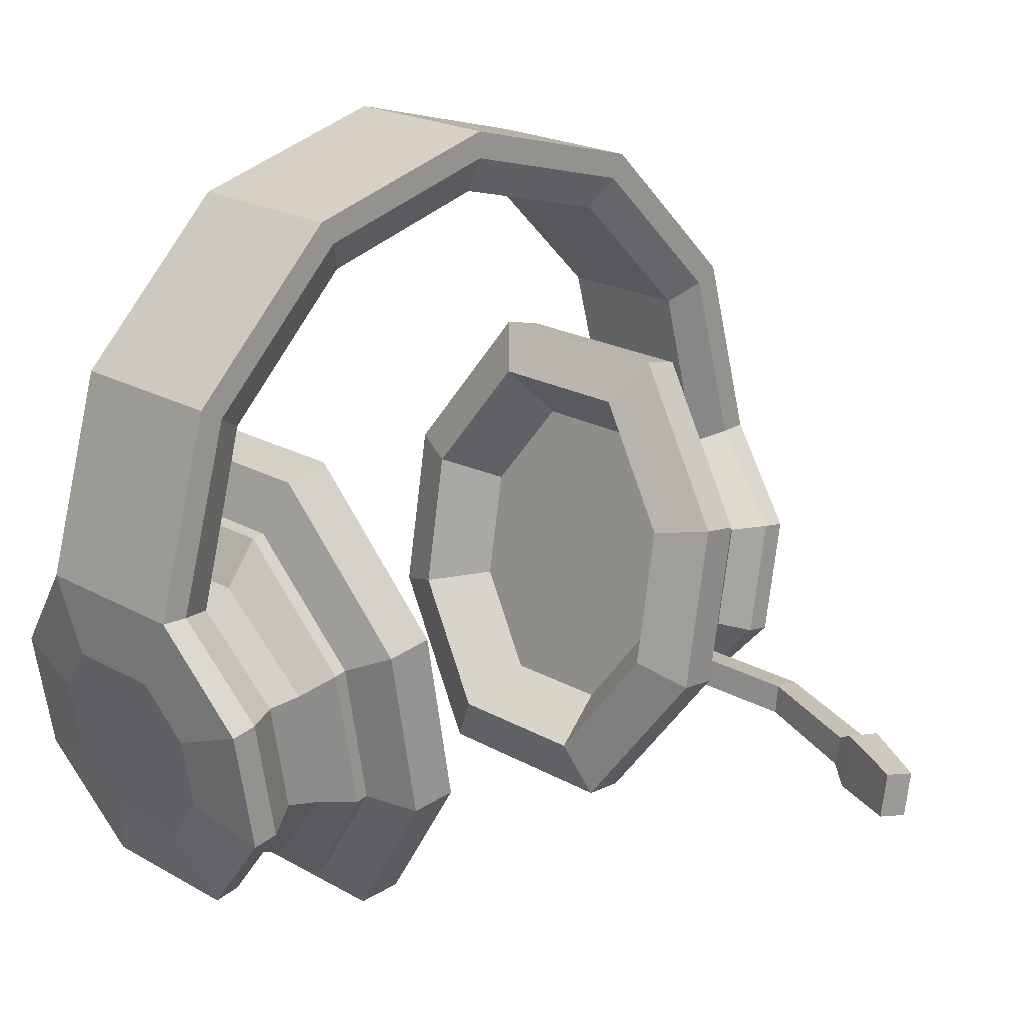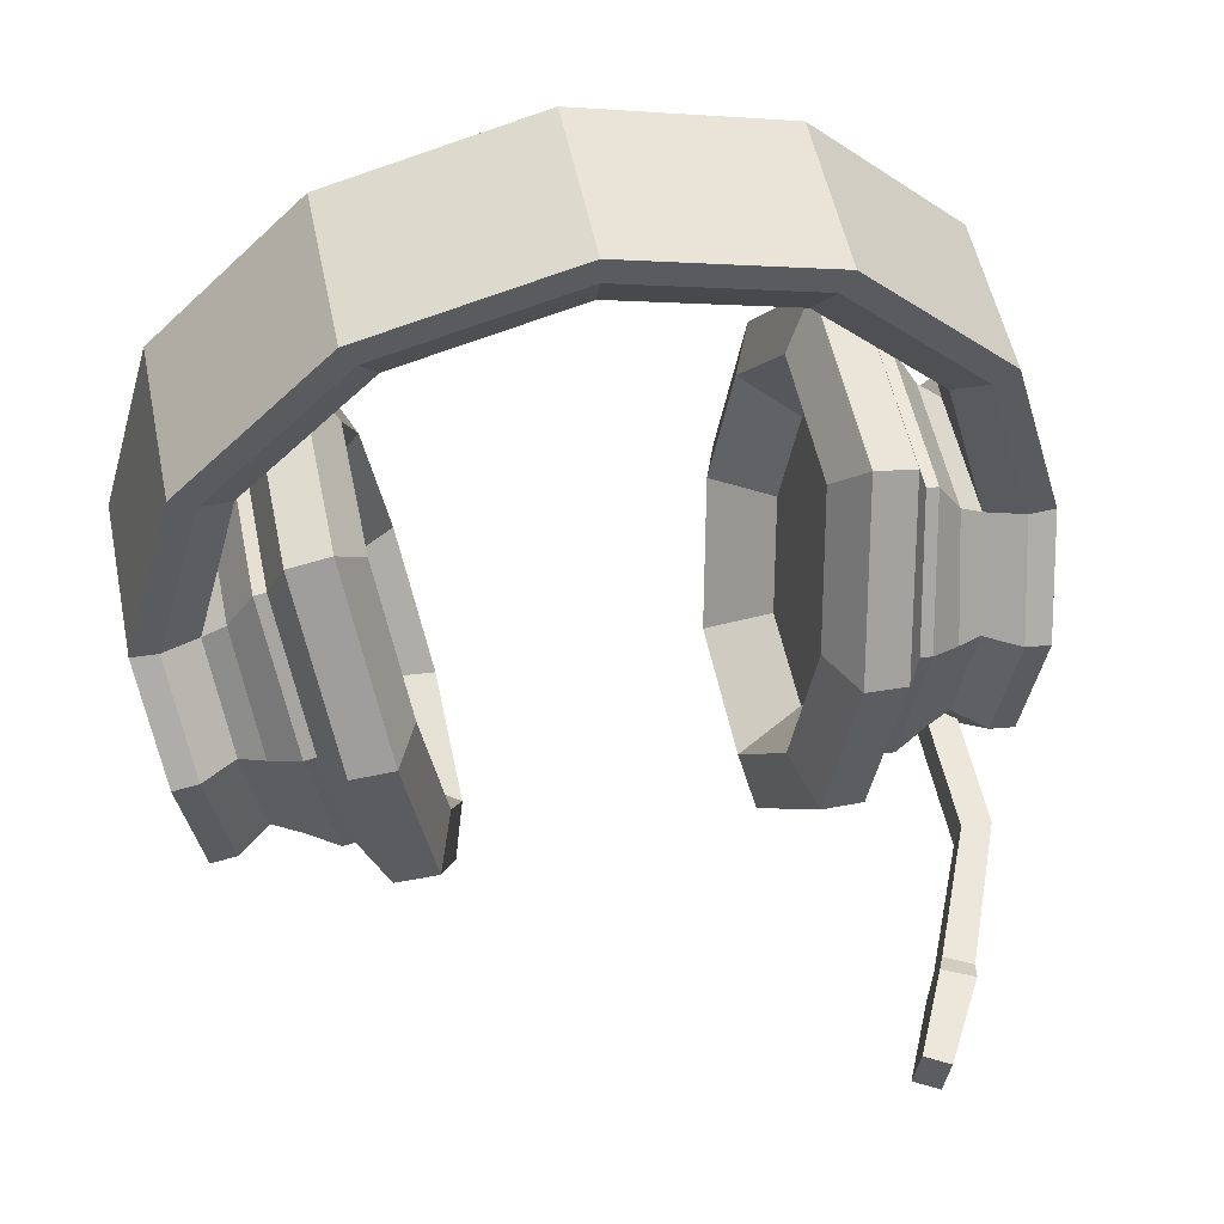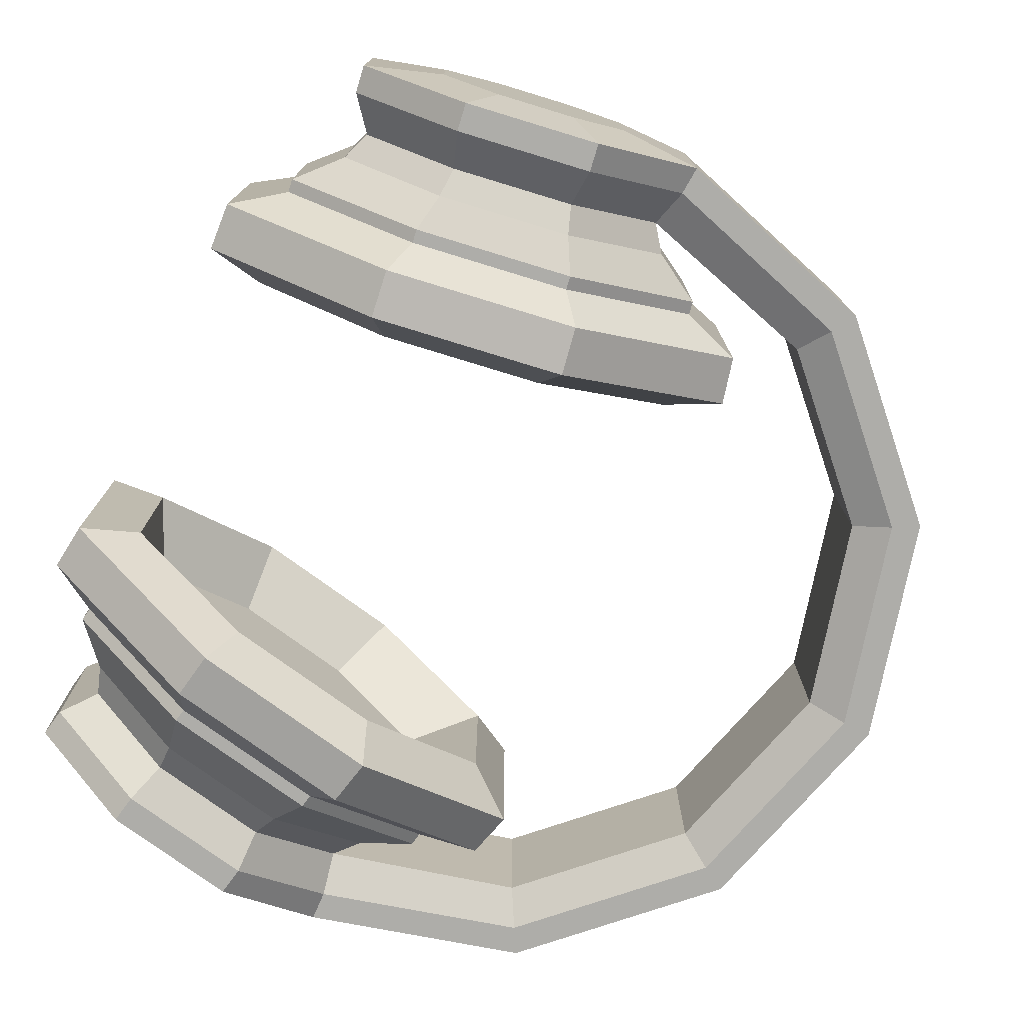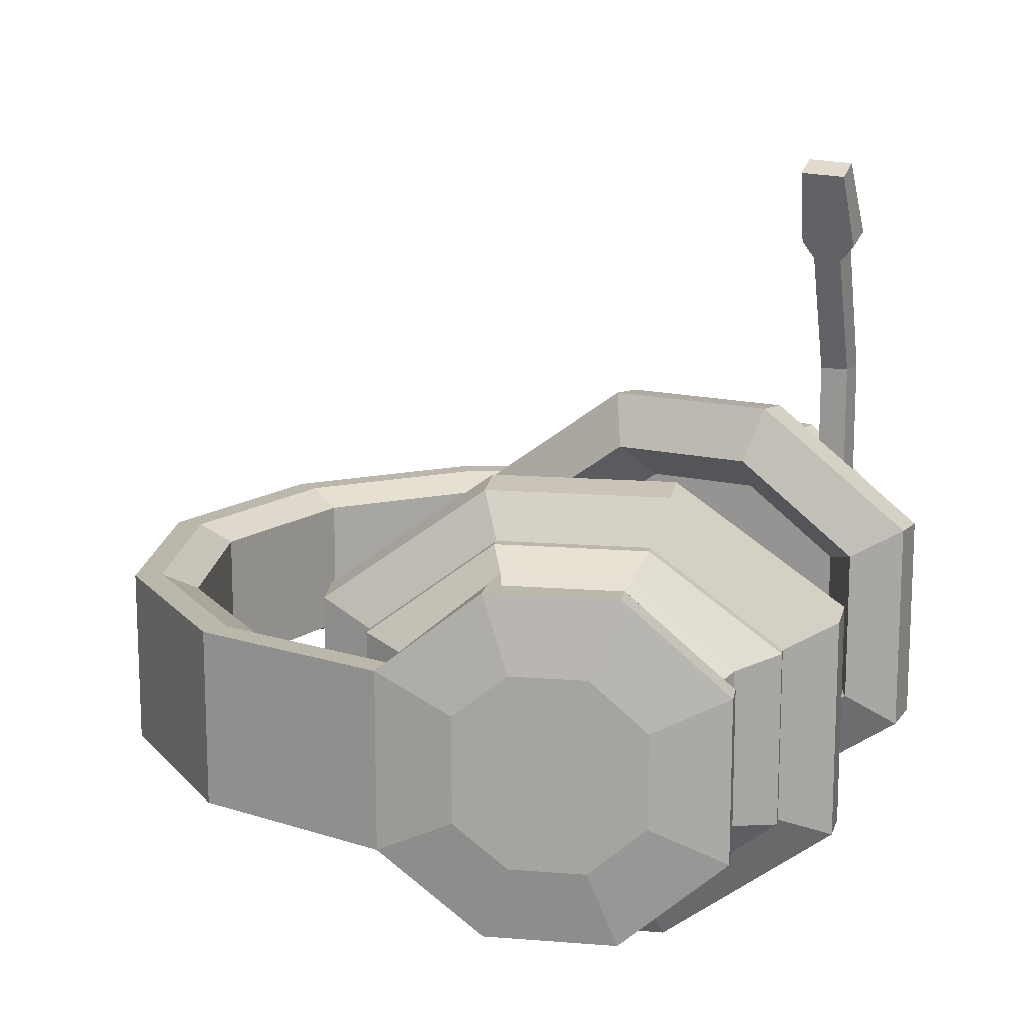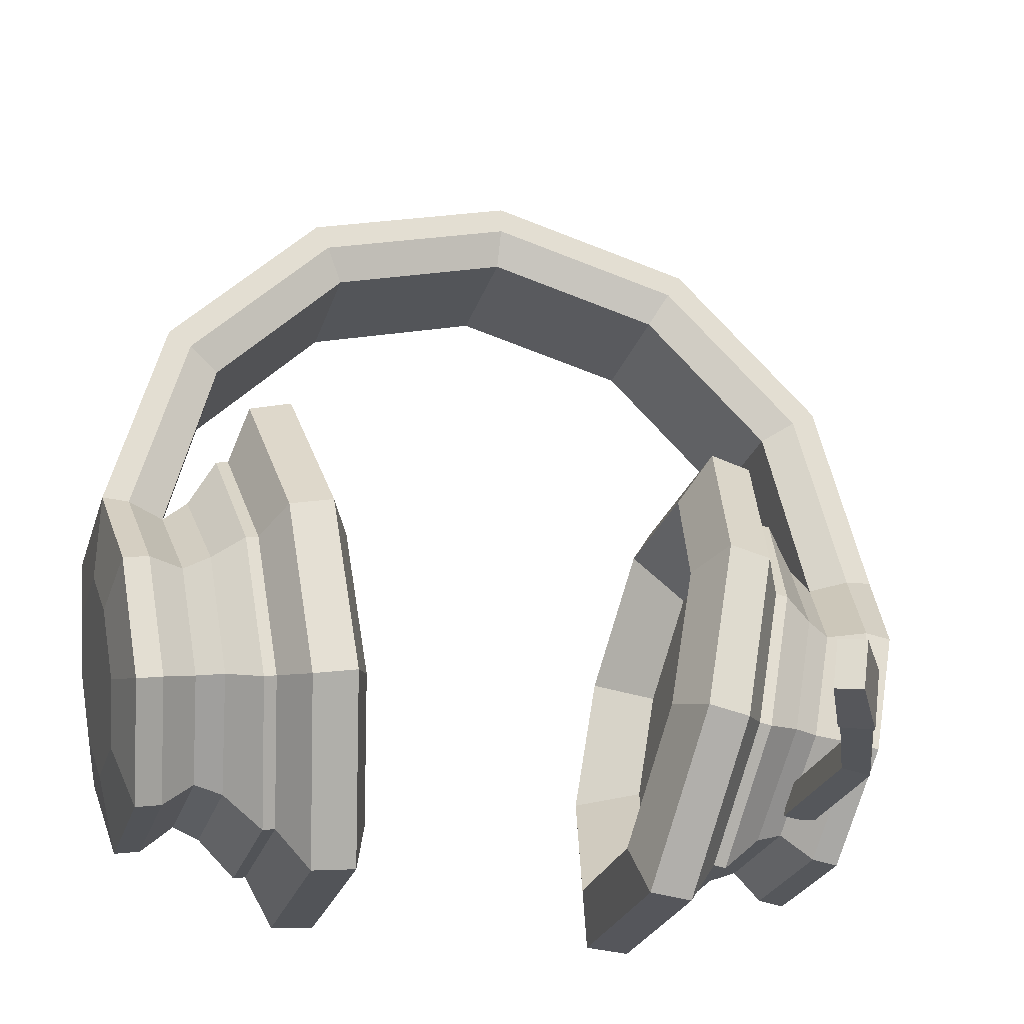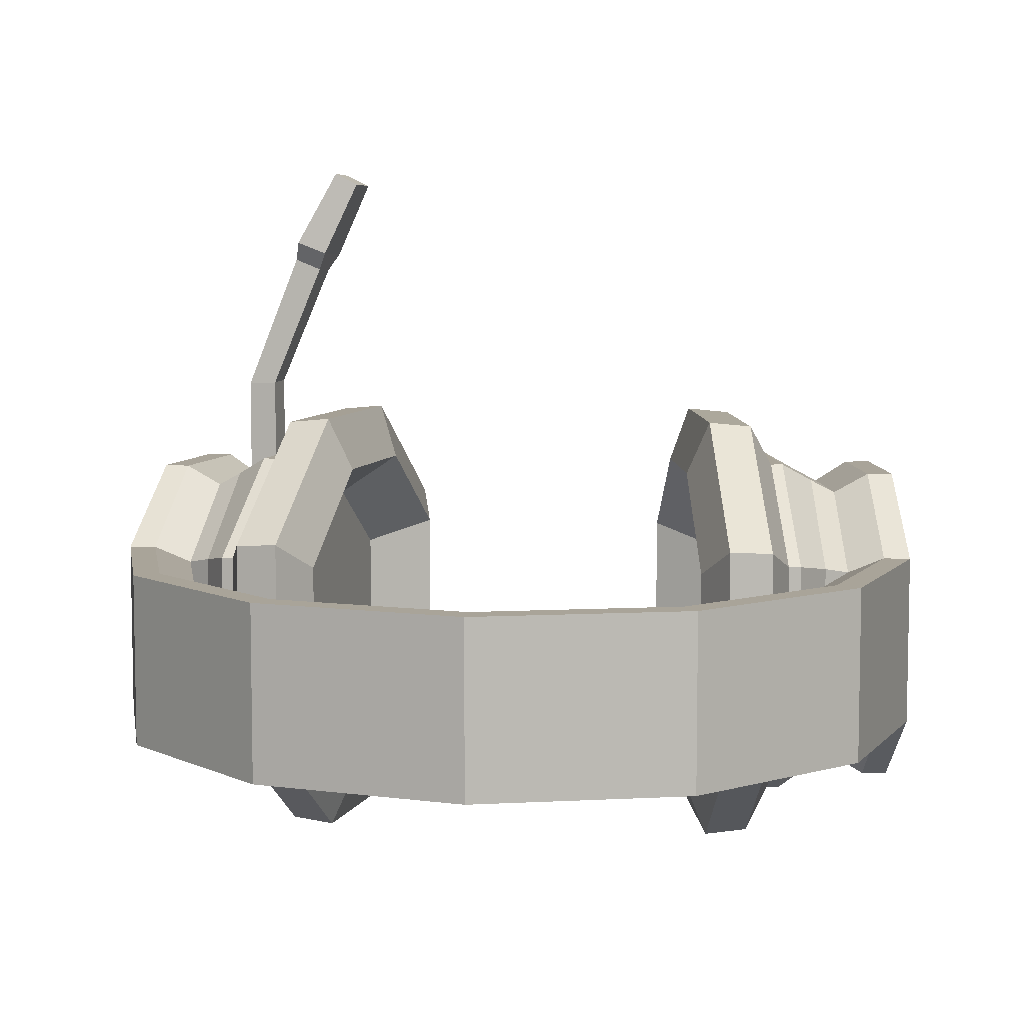
<metadata>
{"format":"obj","ext":"obj","renderer":"f3d","projection":"perspective","resolution":1024,"background":"white","views":[{"elev":20.8,"azim":-44.6,"up":"+Y"},{"elev":52.8,"azim":-11.5,"up":"+Y"},{"elev":-77.1,"azim":63.5,"up":"+Z"},{"elev":14.5,"azim":-70.6,"up":"+Z"},{"elev":-24.9,"azim":-15.4,"up":"+Y"},{"elev":7.3,"azim":-173.7,"up":"+Z"}]}
</metadata>
<code>
v 10.49 6.057 -2.394
v 6.057 10.49 -2.394
v 0 12.11 -2.394
v -6.057 10.49 -2.394
v -10.49 6.057 -2.394
v -12.11 0 -2.394
v -10.49 -9.612 -2.394
v 10.49 -9.612 -2.394
v 12.11 0 -2.394
v 10.49 6.057 2.394
v 6.057 10.49 2.394
v 0 12.11 2.394
v -6.057 10.49 2.394
v -10.49 6.057 2.394
v -12.11 -0 2.394
v -10.49 -9.612 2.394
v 10.49 -9.612 2.394
v 12.11 -0 2.394
v 10.99 -6.688 4.962
v 11.63 -2.895 4.962
v 11.63 -2.895 -4.962
v 10.99 -6.688 -4.962
v -11.63 -2.895 4.962
v -10.99 -6.688 4.962
v -10.99 -6.688 -4.962
v -11.63 -2.895 -4.962
v 11.57 6.678 -2.969
v 6.678 11.57 -2.969
v 6.678 11.57 2.969
v 11.57 6.678 2.969
v 1e-06 13.36 -2.969
v -1e-06 13.36 2.969
v -6.678 11.57 -2.969
v -6.678 11.57 2.969
v -11.57 6.678 -2.969
v -11.57 6.678 2.969
v -13.38 0.2748 -2.969
v -13.38 0.2748 2.969
v -12.13 -7.102 5.662
v -12.13 -7.102 -5.662
v -11.56 -10.5 -2.696
v -11.56 -10.5 2.696
v 12.85 -2.878 5.662
v 12.85 -2.878 -5.662
v 13.38 0.2748 -2.969
v 13.38 0.2748 2.969
v 11.56 -10.5 -2.696
v 12.13 -7.102 -5.662
v 12.13 -7.102 5.662
v 11.56 -10.5 2.696
v -12.85 -2.878 -5.662
v -12.85 -2.878 5.662
v 12.37 7.149 -2.969
v 7.144 12.37 -2.969
v 7.144 12.37 2.969
v 12.37 7.149 2.969
v 1e-06 14.29 -2.969
v -1e-06 14.29 2.969
v -7.144 12.37 -2.969
v -7.144 12.37 2.969
v -12.37 7.149 -2.969
v -12.37 7.149 2.969
v -14.3 0.3247 -2.969
v -14.3 0.3247 2.969
v -13.02 -7.252 5.662
v -13.02 -7.252 -5.662
v -12.45 -10.65 -2.696
v -12.45 -10.65 2.696
v 13.73 -3.027 5.662
v 13.73 -3.027 -5.662
v 14.3 0.3247 -2.969
v 14.3 0.3247 2.969
v 12.45 -10.65 -2.696
v 13.02 -7.252 -5.662
v 13.02 -7.252 5.662
v 12.45 -10.65 2.696
v -13.73 -3.027 -5.662
v -13.73 -3.027 5.662
v -10.08 -6.708 5.434
v -9.538 -9.939 2.599
v -9.538 -9.939 -2.599
v -10.08 -6.708 -5.434
v -11.3 0.6233 -2.596
v -11.3 0.6233 2.596
v -10.77 -2.577 5.434
v -10.77 -2.577 -5.434
v 10.77 -2.577 5.434
v 11.3 0.6233 2.596
v 11.3 0.6233 -2.596
v 10.77 -2.577 -5.434
v 9.538 -9.939 -2.599
v 9.538 -9.939 2.599
v 10.08 -6.708 5.434
v 10.08 -6.708 -5.434
v -8.888 -6.909 6.072
v -8.181 -11.14 2.89
v -8.181 -11.14 -2.89
v -8.888 -6.909 -6.072
v -10.41 2.208 -2.885
v -10.41 2.208 2.885
v -9.709 -1.987 6.072
v -9.709 -1.987 -6.072
v 9.709 -1.987 6.072
v 10.41 2.208 2.885
v 10.41 2.208 -2.885
v 9.709 -1.987 -6.072
v 8.181 -11.14 -2.89
v 8.181 -11.14 2.89
v 8.888 -6.909 6.072
v 8.888 -6.909 -6.072
v -8.466 -6.837 6.072
v -7.76 -11.07 2.89
v -7.76 -11.07 -2.89
v -8.466 -6.837 -6.072
v -9.987 2.28 -2.885
v -9.987 2.28 2.885
v -9.287 -1.914 6.072
v -9.287 -1.914 -6.072
v 9.287 -1.914 6.072
v 9.987 2.28 2.885
v 9.987 2.28 -2.885
v 9.287 -1.914 -6.072
v 7.76 -11.07 -2.89
v 7.76 -11.07 2.89
v 8.466 -6.837 6.072
v 8.466 -6.837 -6.072
v -7.538 -7.209 7.53
v -6.633 -12.63 3.625
v -6.633 -12.63 -3.625
v -7.538 -7.209 -7.53
v -9.428 4.124 -3.615
v -9.428 4.124 3.615
v -8.532 -1.248 7.53
v -8.532 -1.248 -7.53
v 8.532 -1.248 7.53
v 9.428 4.124 3.615
v 9.428 4.124 -3.615
v 8.532 -1.248 -7.53
v 6.633 -12.63 -3.625
v 6.633 -12.63 3.625
v 7.538 -7.209 7.53
v 7.538 -7.209 -7.53
v -6.047 -6.978 7.681
v -5.128 -12.49 3.712
v -5.128 -12.49 -3.712
v -6.047 -6.978 -7.681
v -7.959 4.492 -3.701
v -7.959 4.492 3.701
v -7.049 -0.9684 7.681
v -7.049 -0.9684 -7.681
v 7.049 -0.9684 7.681
v 7.959 4.492 3.701
v 7.959 4.492 -3.701
v 7.049 -0.9684 -7.681
v 5.128 -12.49 -3.712
v 5.128 -12.49 3.712
v 6.047 -6.978 7.681
v 6.047 -6.978 -7.681
v -5.379 -6.355 5.773
v -4.663 -10.65 2.681
v -4.663 -10.65 -2.681
v -5.379 -6.355 -5.773
v -6.923 2.904 -2.68
v -6.923 2.904 2.68
v -6.215 -1.341 5.773
v -6.215 -1.341 -5.773
v 6.215 -1.341 5.773
v 6.923 2.904 2.68
v 6.923 2.904 -2.68
v 6.215 -1.341 -5.773
v 4.663 -10.65 -2.681
v 4.663 -10.65 2.681
v 5.379 -6.355 5.773
v 5.379 -6.355 -5.773
v -7.482 -6.166 4.34
v -6.935 -9.445 1.978
v -6.935 -9.445 -1.978
v -7.482 -6.166 -4.34
v -8.68 1.016 -1.979
v -8.68 1.016 1.979
v -8.14 -2.224 4.34
v -8.14 -2.224 -4.34
v 8.14 -2.224 4.34
v 8.68 1.016 1.979
v 8.68 1.016 -1.979
v 8.14 -2.224 -4.34
v 6.935 -9.445 -1.978
v 6.935 -9.445 1.978
v 7.482 -6.166 4.34
v 7.482 -6.166 -4.34
v -13.57 -6.404 3.162
v -13.57 -6.404 -3.162
v -13.26 -8.254 -1.549
v -13.26 -8.254 1.549
v -14.28 -2.207 -1.76
v -13.98 -3.952 -3.162
v -13.98 -3.952 3.162
v -14.28 -2.207 1.76
v 13.98 -3.952 3.162
v 13.98 -3.952 -3.162
v 14.28 -2.207 -1.76
v 14.28 -2.207 1.76
v 13.26 -8.254 -1.549
v 13.57 -6.404 -3.162
v 13.57 -6.404 3.162
v 13.26 -8.254 1.549
v 8.503 -9.124 12.93
v 9.465 -9.294 13.3
v 8.663 -8.092 12.99
v 9.625 -8.263 13.36
v 10.52 -8.098 3.144
v 11.56 -8.255 3.144
v 10.37 -9.131 3.144
v 11.4 -9.288 3.144
v 10.52 -8.098 8.47
v 11.56 -8.255 8.429
v 10.37 -9.131 8.503
v 11.4 -9.288 8.462
v 8.145 -9.671 13.56
v 9.231 -9.791 13.97
v 9.461 -7.82 14.04
v 8.374 -7.699 13.62
v 6.921 -9.486 16.26
v 7.764 -9.577 16.67
v 7.955 -7.961 16.74
v 7.112 -7.869 16.33
f 53 54 55 56
f 54 57 58 55
f 57 59 60 58
f 59 61 62 60
f 61 63 64 62
f 191 192 193 194
f 199 200 201 202
f 71 53 56 72
f 203 204 205 206
f 195 196 197 198
f 199 205 204 200
f 191 197 196 192
f 1 10 11 2
f 2 11 12 3
f 3 12 13 4
f 4 13 14 5
f 5 14 15 6
f 175 176 177 178
f 183 184 185 186
f 9 18 10 1
f 187 188 189 190
f 179 180 181 182
f 183 186 190 189
f 175 178 182 181
f 1 2 28 27
f 11 10 30 29
f 2 3 31 28
f 12 11 29 32
f 3 4 33 31
f 13 12 32 34
f 4 5 35 33
f 14 13 34 36
f 5 6 37 35
f 15 14 36 38
f 25 7 41 40
f 7 16 42 41
f 16 24 39 42
f 21 9 45 44
f 18 20 43 46
f 9 1 27 45
f 10 18 46 30
f 8 22 48 47
f 19 17 50 49
f 17 8 47 50
f 6 26 51 37
f 23 15 38 52
f 20 19 49 43
f 22 21 44 48
f 24 23 52 39
f 26 25 40 51
f 27 28 54 53
f 29 30 56 55
f 28 31 57 54
f 32 29 55 58
f 31 33 59 57
f 34 32 58 60
f 33 35 61 59
f 36 34 60 62
f 35 37 63 61
f 38 36 62 64
f 40 41 67 66
f 41 42 68 67
f 42 39 65 68
f 44 45 71 70
f 46 43 69 72
f 45 27 53 71
f 30 46 72 56
f 47 48 74 73
f 49 50 76 75
f 50 47 73 76
f 37 51 77 63
f 52 38 64 78
f 43 49 75 69
f 48 44 70 74
f 39 52 78 65
f 51 40 66 77
f 24 16 80 79
f 16 7 81 80
f 7 25 82 81
f 6 15 84 83
f 15 23 85 84
f 26 6 83 86
f 25 26 86 82
f 23 24 79 85
f 20 18 88 87
f 18 9 89 88
f 9 21 90 89
f 8 17 92 91
f 17 19 93 92
f 22 8 91 94
f 21 22 94 90
f 19 20 87 93
f 79 80 96 95
f 80 81 97 96
f 81 82 98 97
f 83 84 100 99
f 84 85 101 100
f 86 83 99 102
f 82 86 102 98
f 85 79 95 101
f 87 88 104 103
f 88 89 105 104
f 89 90 106 105
f 91 92 108 107
f 92 93 109 108
f 94 91 107 110
f 90 94 110 106
f 93 87 103 109
f 95 96 112 111
f 96 97 113 112
f 97 98 114 113
f 99 100 116 115
f 100 101 117 116
f 102 99 115 118
f 98 102 118 114
f 101 95 111 117
f 103 104 120 119
f 104 105 121 120
f 105 106 122 121
f 107 108 124 123
f 108 109 125 124
f 110 107 123 126
f 106 110 126 122
f 109 103 119 125
f 111 112 128 127
f 112 113 129 128
f 113 114 130 129
f 115 116 132 131
f 116 117 133 132
f 118 115 131 134
f 114 118 134 130
f 117 111 127 133
f 119 120 136 135
f 120 121 137 136
f 121 122 138 137
f 123 124 140 139
f 124 125 141 140
f 126 123 139 142
f 122 126 142 138
f 125 119 135 141
f 127 128 144 143
f 128 129 145 144
f 129 130 146 145
f 131 132 148 147
f 132 133 149 148
f 134 131 147 150
f 130 134 150 146
f 133 127 143 149
f 135 136 152 151
f 136 137 153 152
f 137 138 154 153
f 139 140 156 155
f 140 141 157 156
f 142 139 155 158
f 138 142 158 154
f 141 135 151 157
f 143 144 160 159
f 144 145 161 160
f 145 146 162 161
f 147 148 164 163
f 148 149 165 164
f 150 147 163 166
f 146 150 166 162
f 149 143 159 165
f 151 152 168 167
f 152 153 169 168
f 153 154 170 169
f 155 156 172 171
f 156 157 173 172
f 158 155 171 174
f 154 158 174 170
f 157 151 167 173
f 159 160 176 175
f 160 161 177 176
f 161 162 178 177
f 163 164 180 179
f 164 165 181 180
f 166 163 179 182
f 162 166 182 178
f 165 159 175 181
f 167 168 184 183
f 168 169 185 184
f 169 170 186 185
f 171 172 188 187
f 172 173 189 188
f 174 171 187 190
f 170 174 190 186
f 173 167 183 189
f 66 67 193 192
f 67 68 194 193
f 68 65 191 194
f 63 77 196 195
f 78 64 198 197
f 64 63 195 198
f 65 78 197 191
f 77 66 192 196
f 70 71 201 200
f 71 72 202 201
f 72 69 199 202
f 73 74 204 203
f 75 76 206 205
f 76 73 203 206
f 69 75 205 199
f 74 70 200 204
f 223 224 225 226
f 209 210 216 215
f 211 212 214 213
f 213 214 218 217
f 208 218 216 210
f 213 217 215 211
f 215 216 212 211
f 217 218 208 207
f 216 218 214 212
f 215 217 207 209
f 207 208 220 219
f 208 210 221 220
f 210 209 222 221
f 209 207 219 222
f 219 220 224 223
f 220 221 225 224
f 221 222 226 225
f 222 219 223 226

</code>
